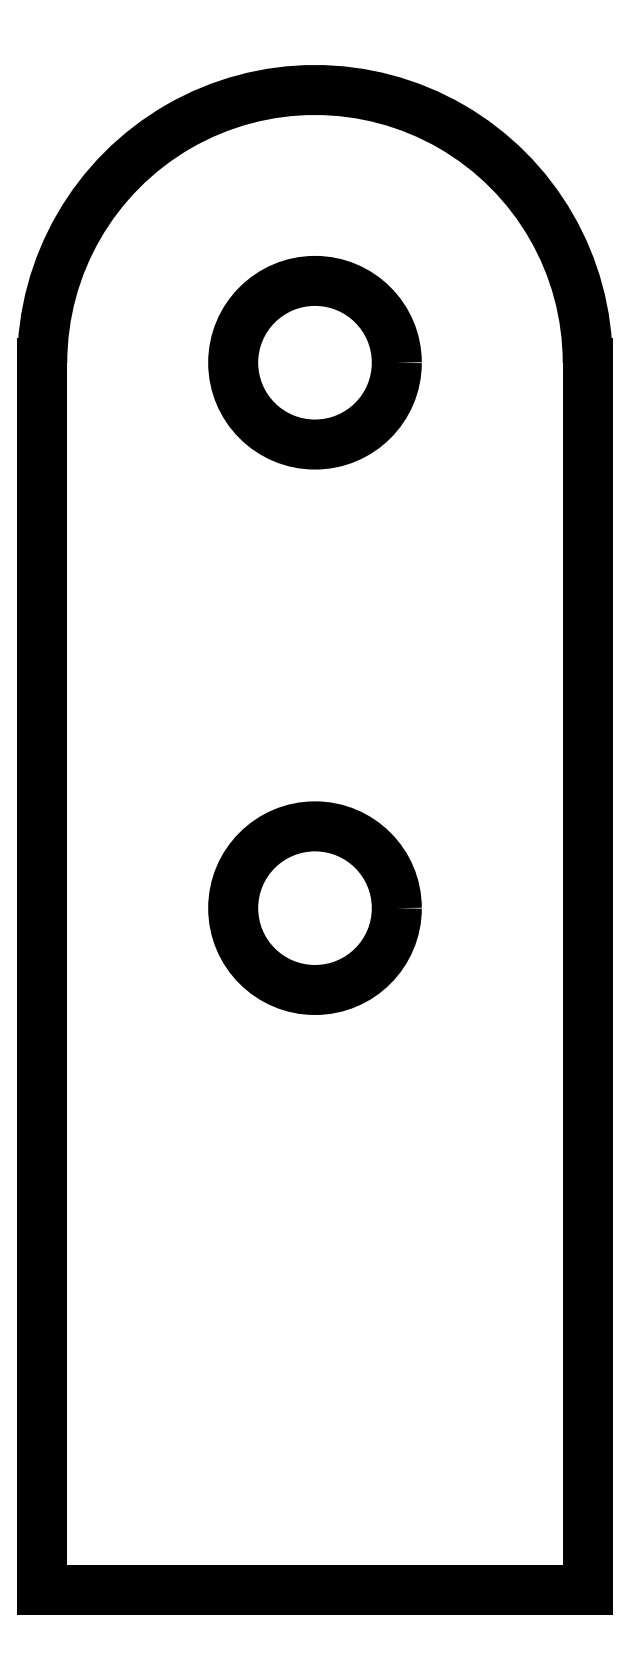
<metadata>
{"format":"dxf","ext":"dxf","renderer":"ezdxf+matplotlib","layout":"modelspace","background":"white","min_lineweight":24,"dpi":150}
</metadata>
<code>
0
SECTION
2
ENTITIES
0
LINE
8
text
10
-1.2
20
-12.65
30
0
11
0.4
21
-11.58
31
0
0
LINE
8
text
10
0.4
20
-12.65
30
0
11
-1.2
21
-11.58
31
0
0
LINE
8
text
10
-0.6667
20
-9.317
30
0
11
-0.6667
21
-9.583
31
0
0
ARC
8
text
10
-0.4
20
-9.583
30
0
40
0.2667
50
180
51
270
0
LINE
8
text
10
-0.4
20
-9.85
30
0
11
0.1333
21
-9.85
31
0
0
ARC
8
text
10
0.1333
20
-9.583
30
0
40
0.2667
50
270
51
360
0
LINE
8
text
10
0.4
20
-9.583
30
0
11
0.4
21
-9.317
31
0
0
LINE
8
text
10
-1.2
20
-8.783
30
0
11
0.2222
21
-8.783
31
0
0
ARC
8
text
10
0.2222
20
-8.606
30
0
40
0.1778
50
270
51
360
0
LINE
8
text
10
-0.6667
20
-7.983
30
0
11
-0.6667
21
-7.628
31
0
0
ARC
8
text
10
-0.4
20
-7.628
30
0
40
0.2667
50
90
51
180
0
LINE
8
text
10
-0.4
20
-7.361
30
0
11
0.4
21
-7.361
31
0
0
LINE
8
text
10
0.4
20
-7.361
30
0
11
0.4
21
-7.806
31
0
0
ARC
8
text
10
0.1333
20
-7.806
30
0
40
0.2667
50
180
51
360
0
LINE
8
text
10
-0.1333
20
-7.806
30
0
11
-0.1333
21
-7.361
31
0
0
LINE
8
text
10
0.4
20
-6.828
30
0
11
-0.6667
21
-6.828
31
0
0
LINE
8
text
10
-0.6667
20
-6.828
30
0
11
-0.6667
21
-6.028
31
0
0
ARC
8
text
10
-0.4
20
-6.028
30
0
40
0.2667
50
90
51
180
0
LINE
8
text
10
-0.4
20
-5.761
30
0
11
0.4
21
-5.761
31
0
0
LINE
8
text
10
-0.6667
20
-6.294
30
0
11
0.4
21
-6.294
31
0
0
LINE
8
text
10
0.4
20
-5.228
30
0
11
0.4
21
-4.783
31
0
0
ARC
8
text
10
0.1333
20
-4.783
30
0
40
0.2667
50
360
51
90
0
LINE
8
text
10
0.1333
20
-4.517
30
0
11
-0.4
21
-4.517
31
0
0
ARC
8
text
10
-0.4
20
-4.783
30
0
40
0.2667
50
90
51
180
0
LINE
8
text
10
-0.6667
20
-4.783
30
0
11
-0.6667
21
-5.228
31
0
0
LINE
8
text
10
-0.6667
20
-5.228
30
0
11
0.9333
21
-5.228
31
0
0
ARC
8
0
10
1.6e-15
20
-11.5
30
0
40
5
50
360
51
180
0
CIRCLE
8
0
10
1.6e-15
20
-11.5
30
0
40
1.5
0
CIRCLE
8
0
10
-1.3e-15
20
-21.5
30
0
40
1.5
0
LINE
8
0
10
5
20
-11.5
30
0
11
5
21
-34
31
0
0
LINE
8
0
10
-5
20
-34
30
0
11
5
21
-34
31
0
0
LINE
8
0
10
-5
20
-11.5
30
0
11
-5
21
-34
31
0
0
ENDSEC
0
EOF

</code>
